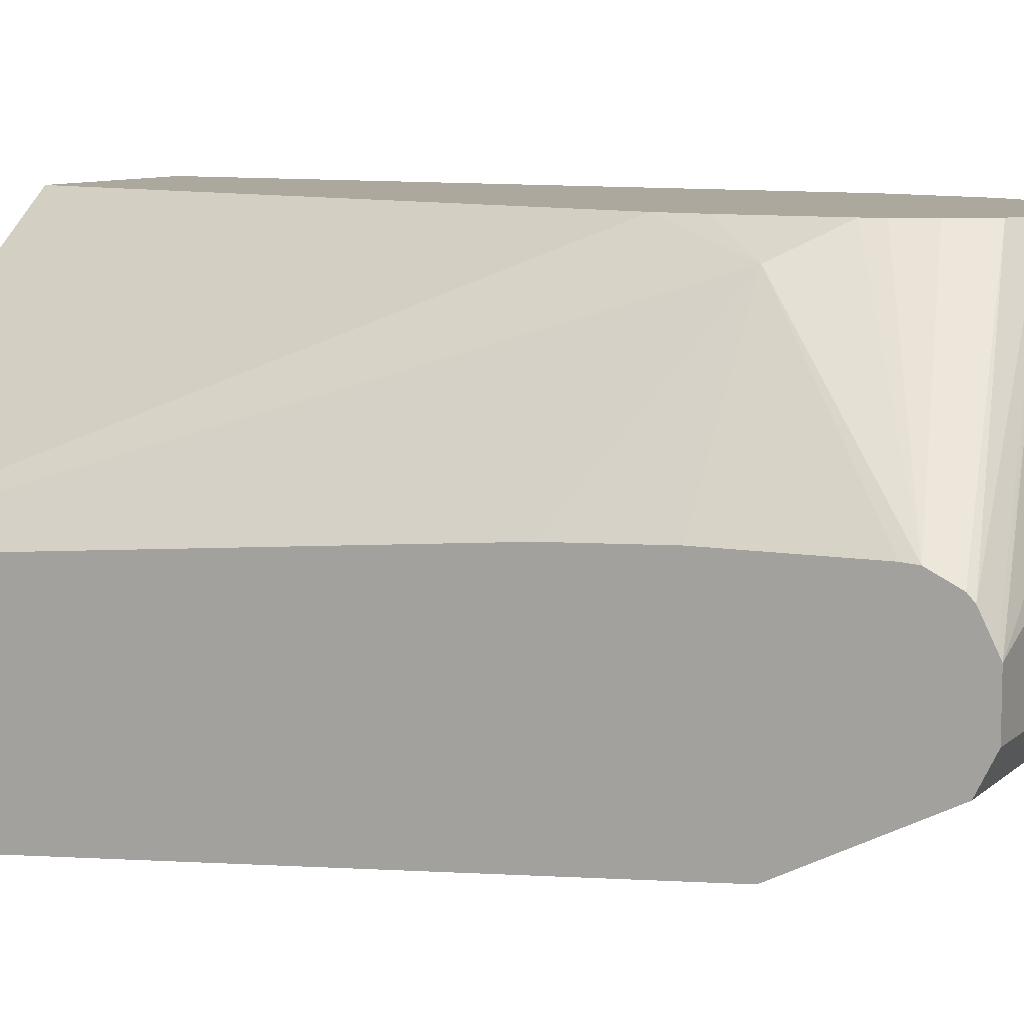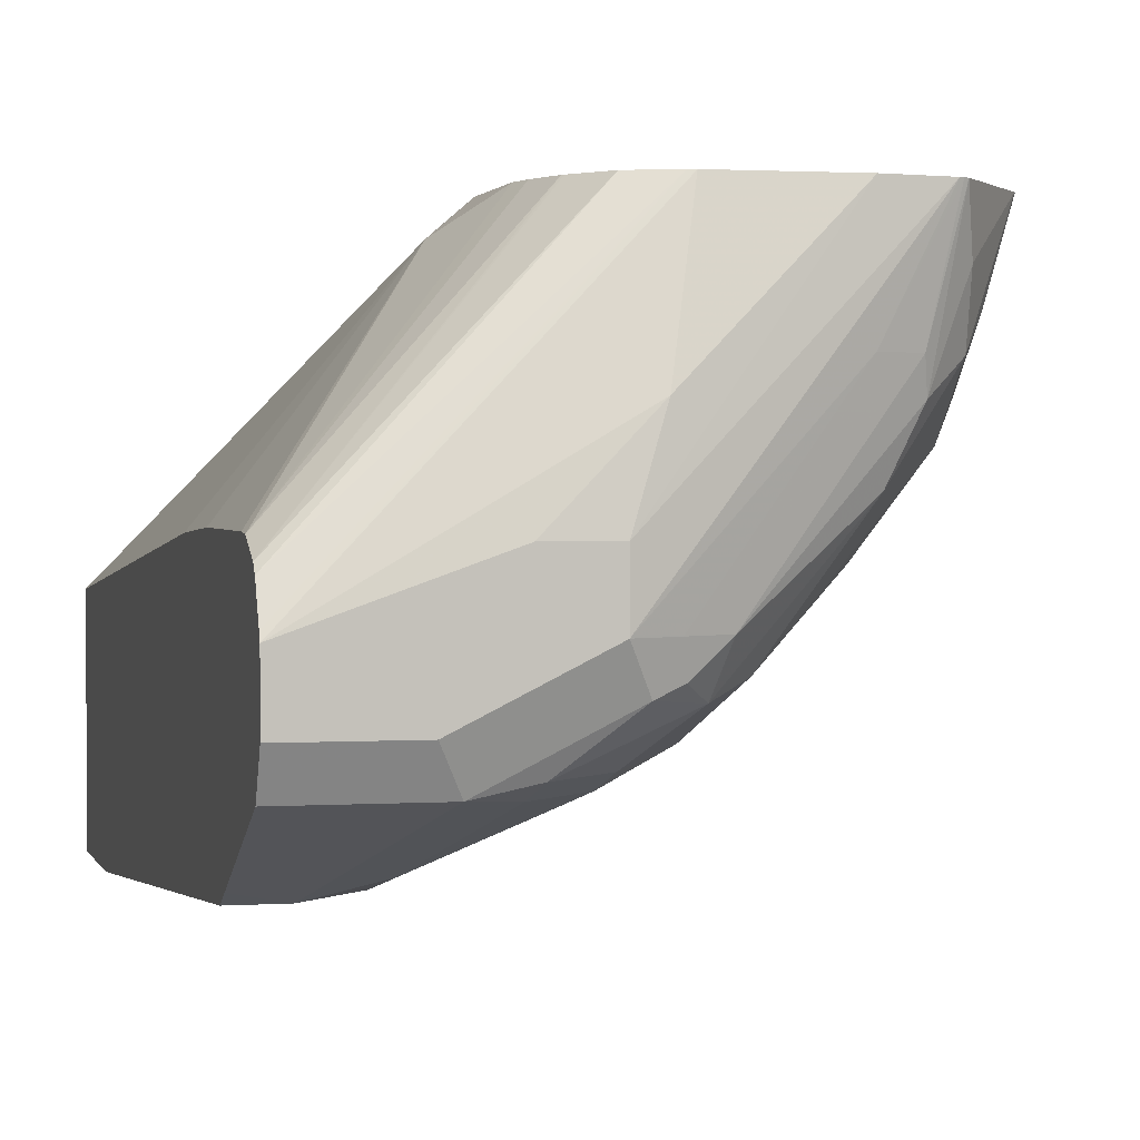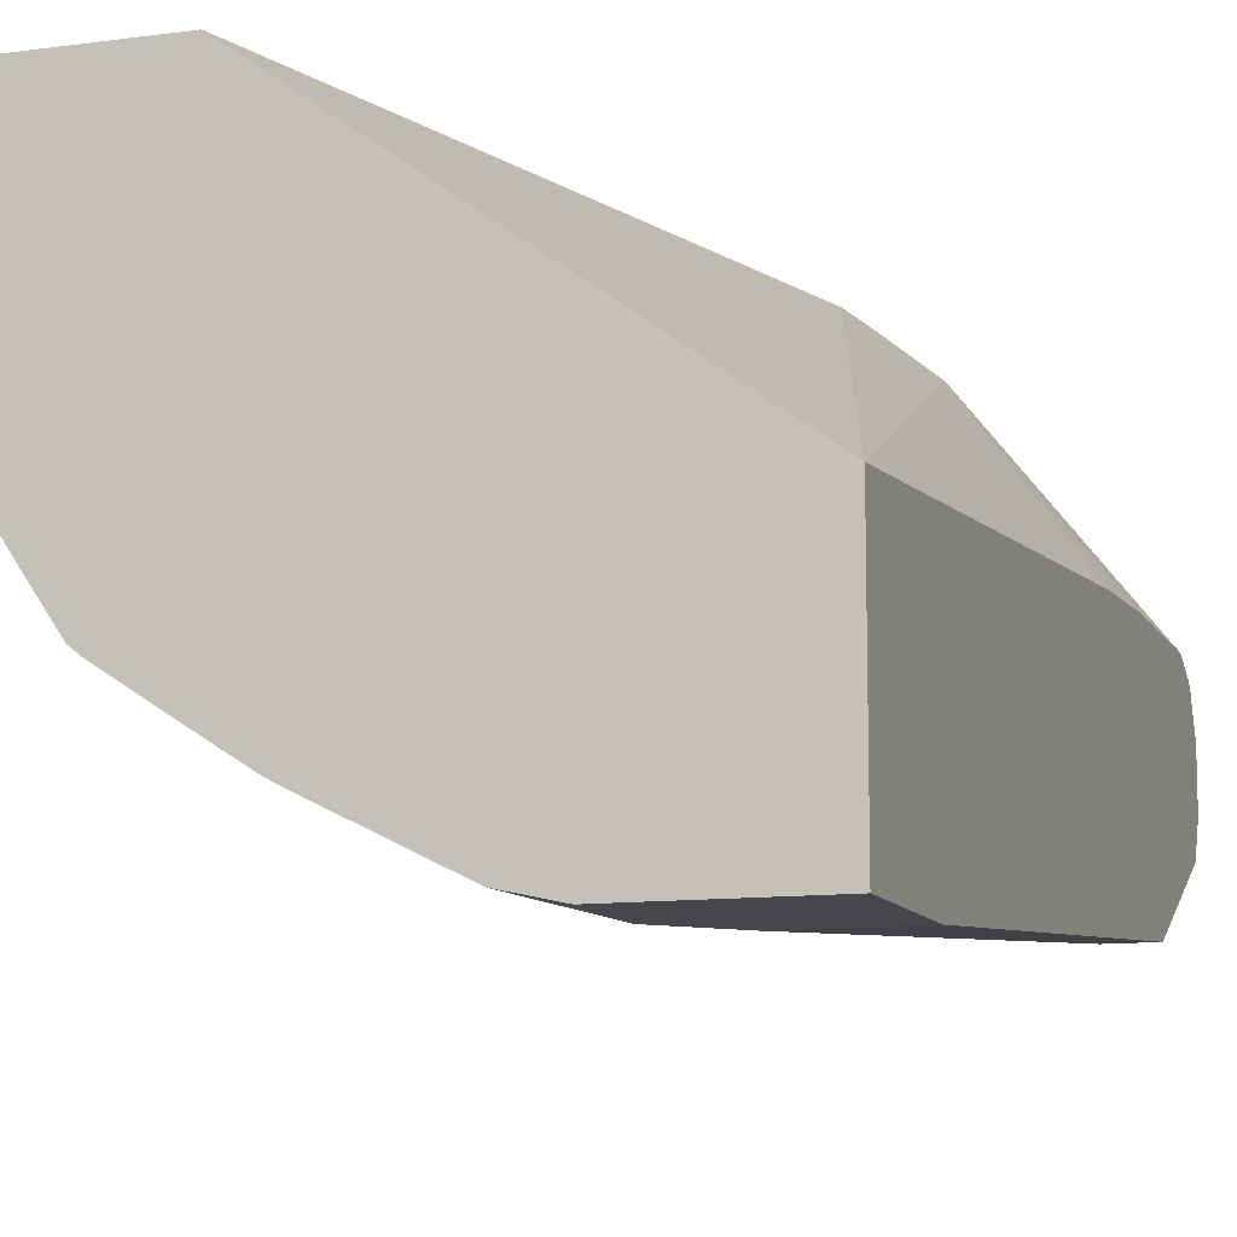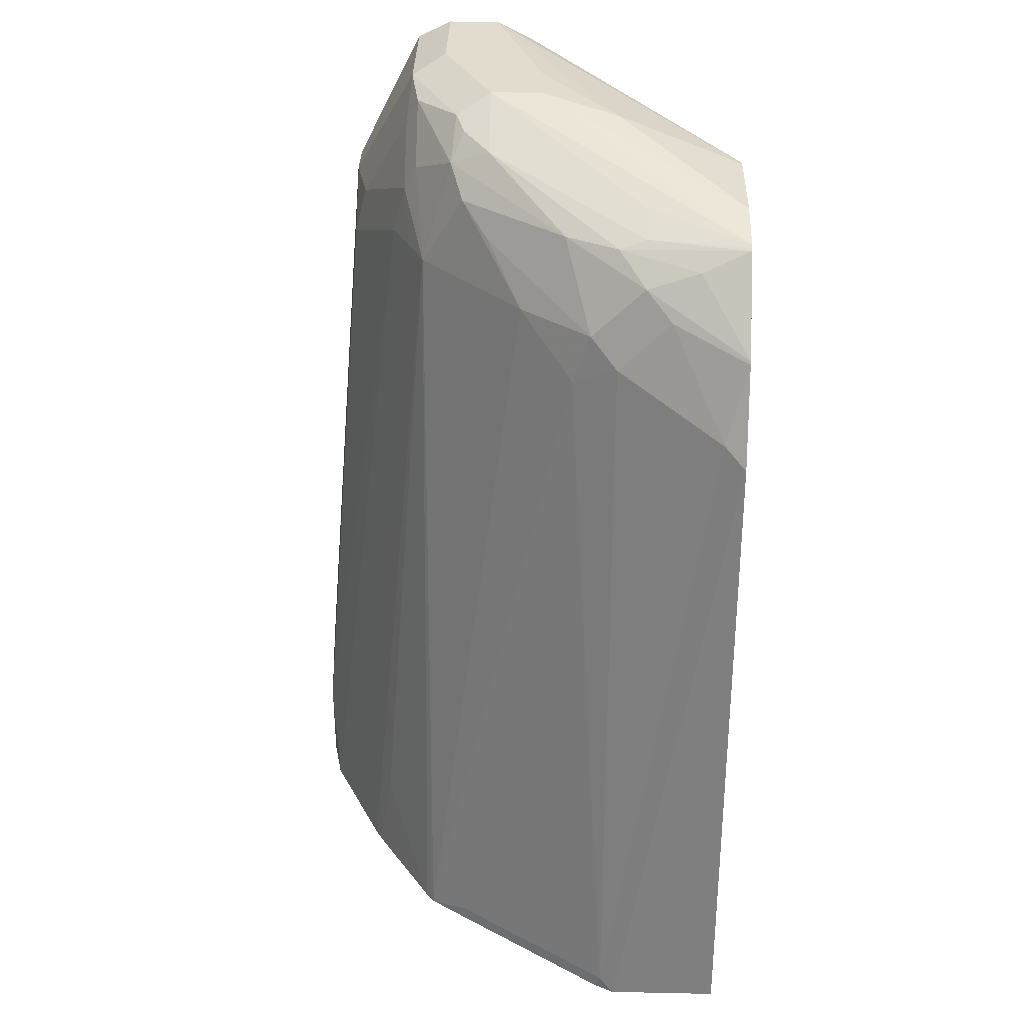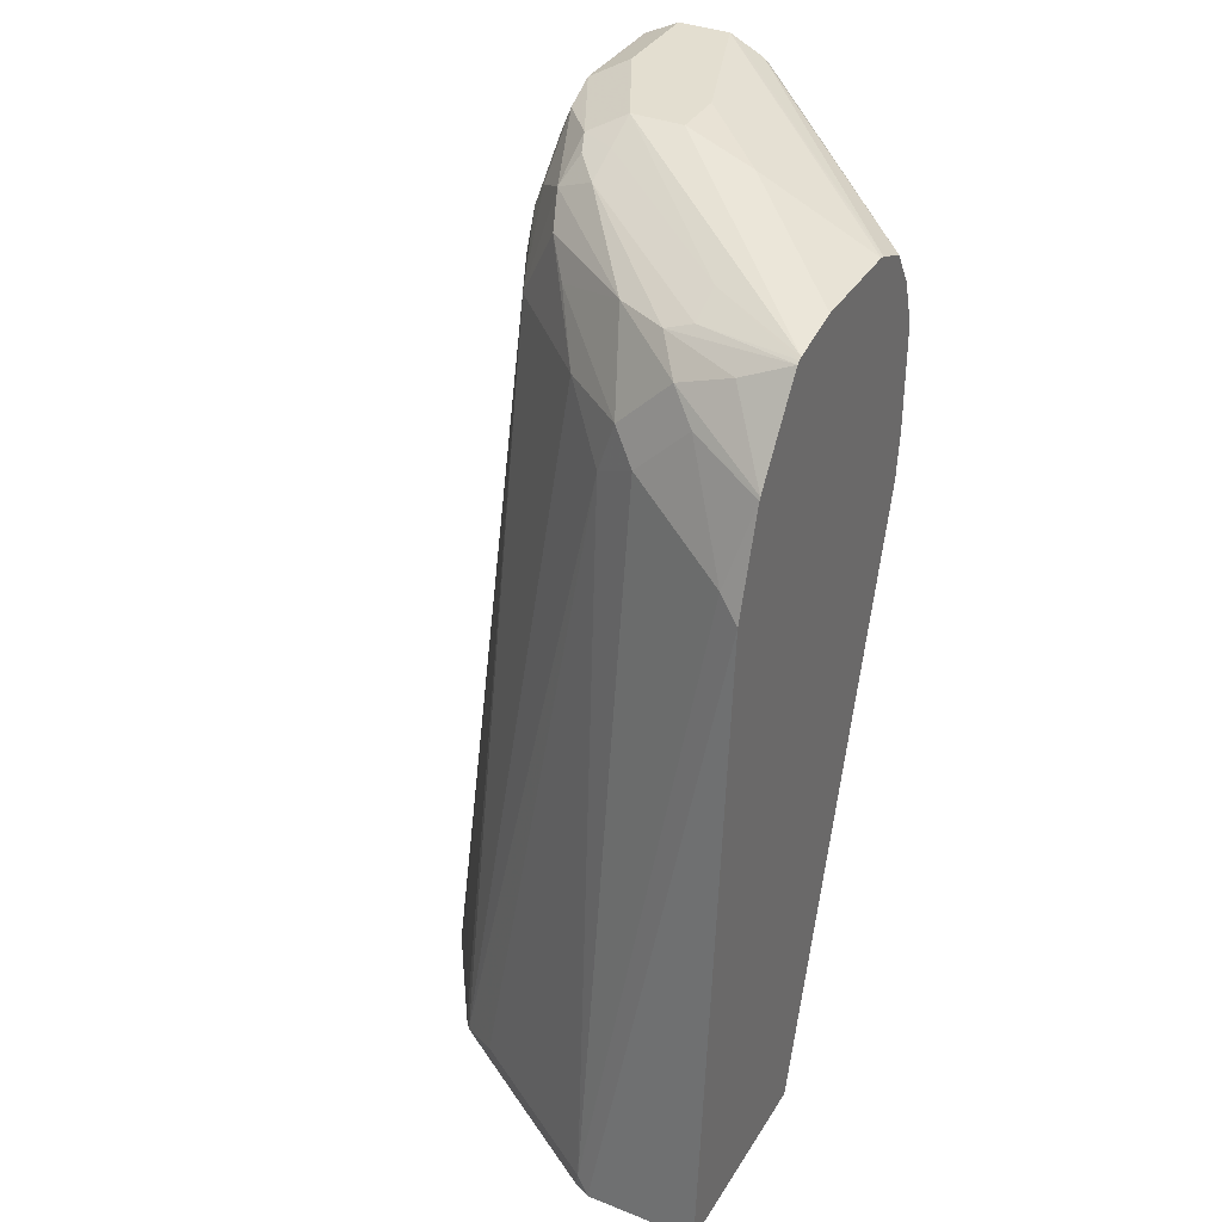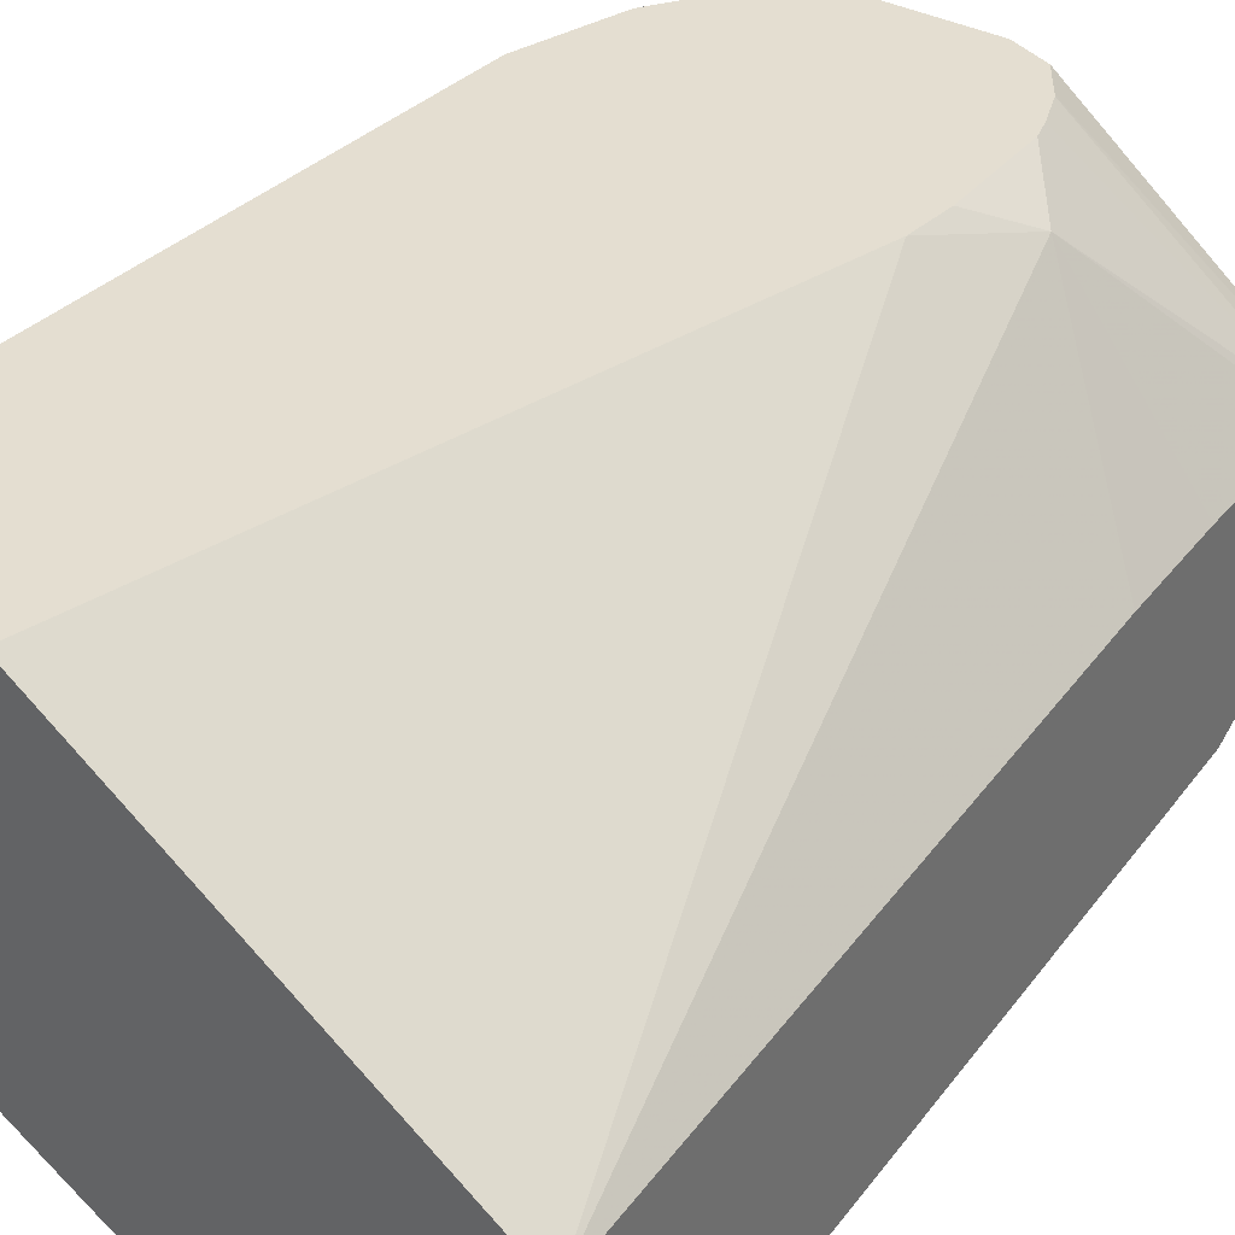
<metadata>
{"format":"obj","ext":"obj","renderer":"f3d","projection":"perspective","resolution":1024,"background":"white","views":[{"elev":8.6,"azim":115.8,"up":"+Z"},{"elev":1.6,"azim":166.3,"up":"+Z"},{"elev":-10.9,"azim":18.5,"up":"+Z"},{"elev":34.1,"azim":-88.4,"up":"+Y"},{"elev":35.7,"azim":-62.4,"up":"+Y"},{"elev":36.4,"azim":34.3,"up":"+Z"}]}
</metadata>
<code>
v 0.07562 0.357 -0.833
v 0.03965 0.357 -0.833
v 0.07562 0.357 -0.8132
v 0.07562 0.3533 -0.8404
v -1.255e-05 0.357 -0.8132
v 0.03305 0.3504 -0.8462
v 0.01982 0.357 -0.7933
v -0.009919 0.352 -0.7636
v -0.01985 0.3372 -0.7159
v -0.01771 0.3366 -0.7159
v 0.07562 0.3558 -0.8107
v 0.07562 0.3504 -0.8462
v -1.255e-05 0.357 -0.7933
v -0.006617 0.3504 -0.8264
v -0.01324 0.3504 -0.8132
v -0.05949 0.3372 -0.7537
v -0.0797 0.3326 -0.7159
v 0.07562 0.3446 -0.8491
v 0.07562 0.3049 -0.8689
v 0.05288 0.3107 -0.866
v 0.03965 0.3372 -0.8528
v 0.03718 0.2975 -0.8677
v 0.01735 0.3372 -0.8479
v 0.01486 0.3471 -0.8429
v -0.05949 0.3372 -0.7159
v -0.00427 0.3311 -0.7159
v 0.07562 0.3504 -0.7999
v -0.02232 0.3372 -0.828
v -0.01488 0.3471 -0.8231
v -0.02645 0.3438 -0.8132
v -0.07272 0.3305 -0.7537
v -0.08094 0.332 -0.7159
v 0.07562 0.2975 -0.8726
v 0.05949 0.2975 -0.8726
v 0.03965 0.2777 -0.8726
v -1.255e-05 0.2975 -0.8528
v -0.002484 0.3173 -0.8479
v -0.004976 0.3272 -0.8429
v 0.004182 0.3182 -0.7159
v 0.07562 0.3479 -0.7973
v -0.02645 0.2975 -0.8396
v -0.03469 0.3272 -0.8231
v -0.06445 0.3272 -0.7834
v -0.07436 0.3272 -0.7636
v -0.06196 0.3322 -0.7735
v -0.08227 0.3313 -0.7159
v 0.07562 0.05951 -0.8925
v 0.03965 0.05951 -0.8925
v 0.01982 0.03967 -0.8925
v -0.01324 0.2975 -0.8462
v 0.002666 0.004626 -0.8887
v -0.0003864 0.004626 -0.8871
v 0.004702 0.3173 -0.7159
v 0.07562 0.3372 -0.7919
v -0.06609 0.2975 -0.7999
v -0.03698 0.004626 -0.8688
v -0.04003 0.004626 -0.8673
v -0.04626 0.03967 -0.8594
v -0.08057 0.004626 -0.8411
v -0.08441 0.004626 -0.8381
v -0.04709 0.3173 -0.8132
v -0.08676 0.2975 -0.7735
v -0.08676 0.3173 -0.7537
v -0.08593 0.3239 -0.7338
v -0.1053 0.2987 -0.7159
v 0.07562 0.004626 -0.8925
v 0.01982 0.004626 -0.8925
v 0.009021 0.3048 -0.7159
v 0.07562 0.3316 -0.7915
v 0.01085 0.2975 -0.7159
v 0.02642 0.2777 -0.7272
v -0.08593 0.2777 -0.7801
v -0.04329 0.004626 -0.8654
v -0.05453 0.004626 -0.8582
v -0.09332 0.004626 -0.8248
v -0.09419 0.009938 -0.8231
v -0.09419 0.2876 -0.7636
v -0.09419 0.3074 -0.7438
v -0.1059 0.2975 -0.7159
v 0.07562 0.004626 -0.8139
v 0.07562 0.2777 -0.7915
v 0.01085 0.2578 -0.7159
v 0.008834 0.2399 -0.7159
v 0.07562 0.238 -0.7933
v -0.1339 0.009938 -0.7636
v -0.133 0.004626 -0.7654
v -0.114 0.2677 -0.7239
v -0.1181 0.2597 -0.7159
v -0.05856 0.004626 -0.7159
v -0.1365 0.004626 -0.7583
v -0.1365 0.004626 -0.7159
f 41 60 55
f 42 55 61
f 42 61 43
f 43 61 62
f 43 62 63
f 43 63 44
f 44 64 46
f 44 63 64
f 47 66 67
f 47 67 49
f 47 49 48
f 50 52 56
f 51 67 66
f 51 66 80
f 51 80 89
f 41 59 60
f 51 89 91
f 51 91 90
f 46 64 65
f 49 67 51
f 36 51 52
f 41 57 58
f 31 44 46
f 51 90 86
f 31 46 32
f 31 45 44
f 33 47 48
f 33 48 34
f 34 48 49
f 34 49 35
f 35 49 36
f 36 50 37
f 36 49 51
f 36 52 50
f 37 50 41
f 37 41 38
f 39 53 40
f 40 53 54
f 41 55 42
f 41 50 56
f 41 56 57
f 41 58 59
f 51 86 75
f 63 65 64
f 51 60 59
f 70 82 71
f 71 82 83
f 71 83 80
f 71 80 84
f 71 84 81
f 72 76 85
f 72 85 77
f 75 86 85
f 75 85 76
f 77 87 78
f 77 85 87
f 78 87 79
f 79 87 88
f 80 83 89
f 85 86 90
f 85 90 87
f 87 90 88
f 88 90 91
f 30 45 31
f 69 71 81
f 51 75 60
f 65 78 79
f 62 78 63
f 51 59 74
f 51 74 73
f 51 73 57
f 51 57 56
f 51 56 52
f 53 68 54
f 54 68 70
f 54 70 71
f 54 71 69
f 55 62 61
f 55 60 72
f 55 72 62
f 57 73 58
f 58 73 74
f 58 74 59
f 60 75 76
f 60 76 72
f 62 72 77
f 62 77 78
f 63 78 65
f 30 44 45
f 1 11 27
f 28 30 29
f 3 8 9
f 3 9 10
f 3 10 11
f 4 12 6
f 5 14 15
f 5 15 16
f 5 16 17
f 5 17 13
f 3 7 8
f 6 12 18
f 6 19 20
f 6 20 34
f 6 34 21
f 6 21 22
f 6 22 23
f 6 23 24
f 6 24 14
f 7 13 8
f 6 18 19
f 2 14 5
f 2 6 14
f 2 4 6
f 1 2 5
f 1 5 13
f 1 13 7
f 1 7 3
f 30 43 44
f 1 27 40
f 1 40 54
f 1 54 69
f 1 69 81
f 1 81 84
f 1 84 80
f 1 80 66
f 1 66 47
f 1 47 33
f 1 33 19
f 1 19 18
f 1 18 12
f 1 12 4
f 1 4 2
f 8 13 25
f 8 25 9
f 1 3 11
f 9 17 32
f 16 31 32
f 16 32 17
f 19 33 34
f 19 34 20
f 21 34 22
f 22 34 35
f 22 35 36
f 22 36 37
f 15 31 16
f 22 37 23
f 23 38 24
f 24 38 28
f 26 39 40
f 26 40 27
f 28 38 41
f 28 42 43
f 28 43 30
f 9 25 17
f 23 37 38
f 15 30 31
f 28 41 42
f 14 29 30
f 14 30 15
f 9 46 65
f 9 79 88
f 9 88 91
f 9 91 89
f 9 89 83
f 9 83 82
f 9 82 70
f 9 70 68
f 9 65 79
f 9 53 39
f 14 28 29
f 9 68 53
f 14 24 28
f 13 17 25
f 9 32 46
f 10 26 27
f 9 26 10
f 10 27 11
f 9 39 26

</code>
